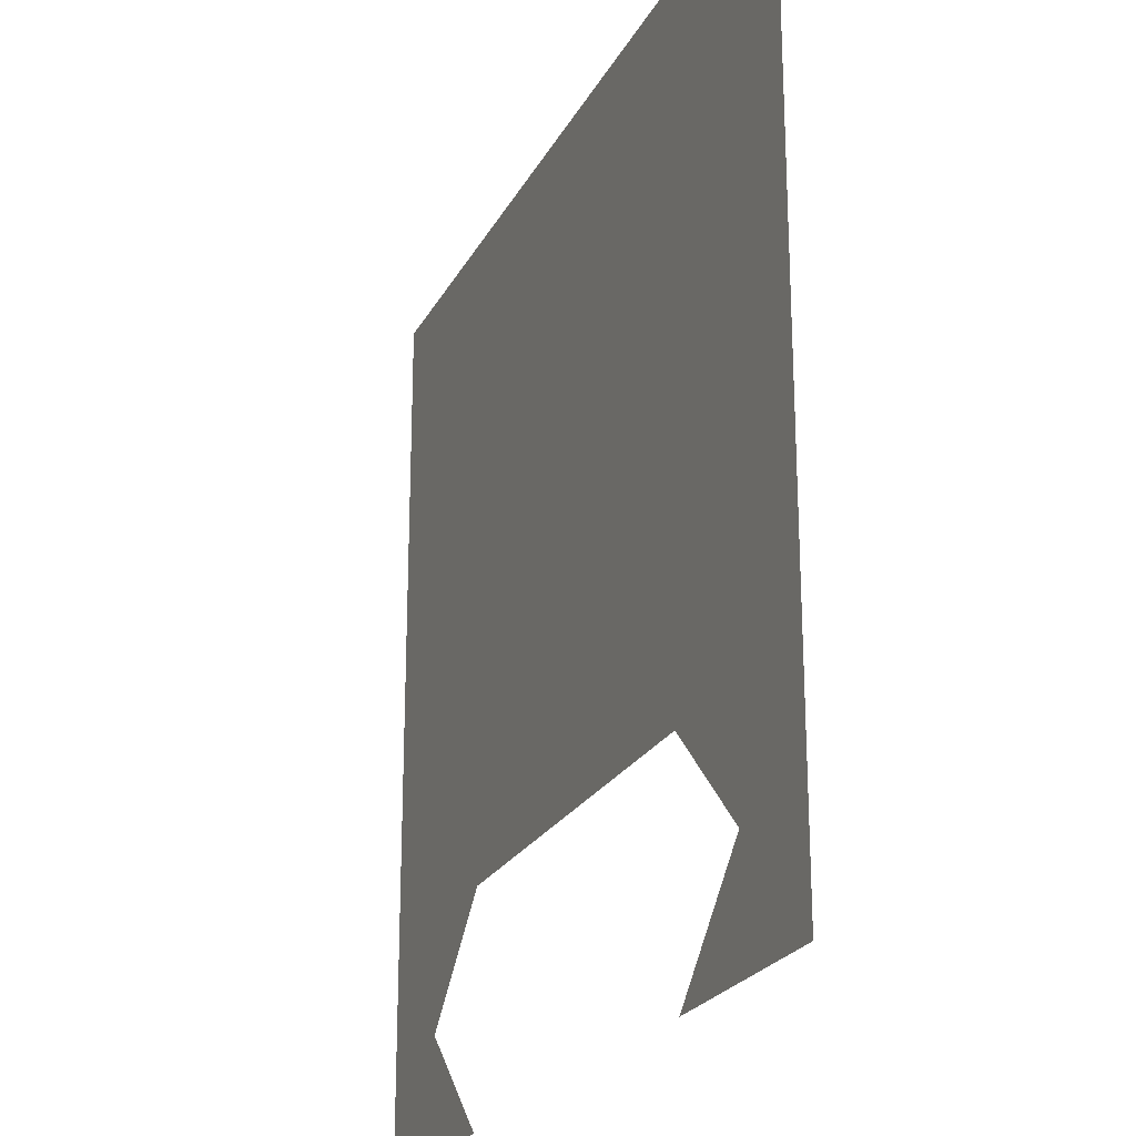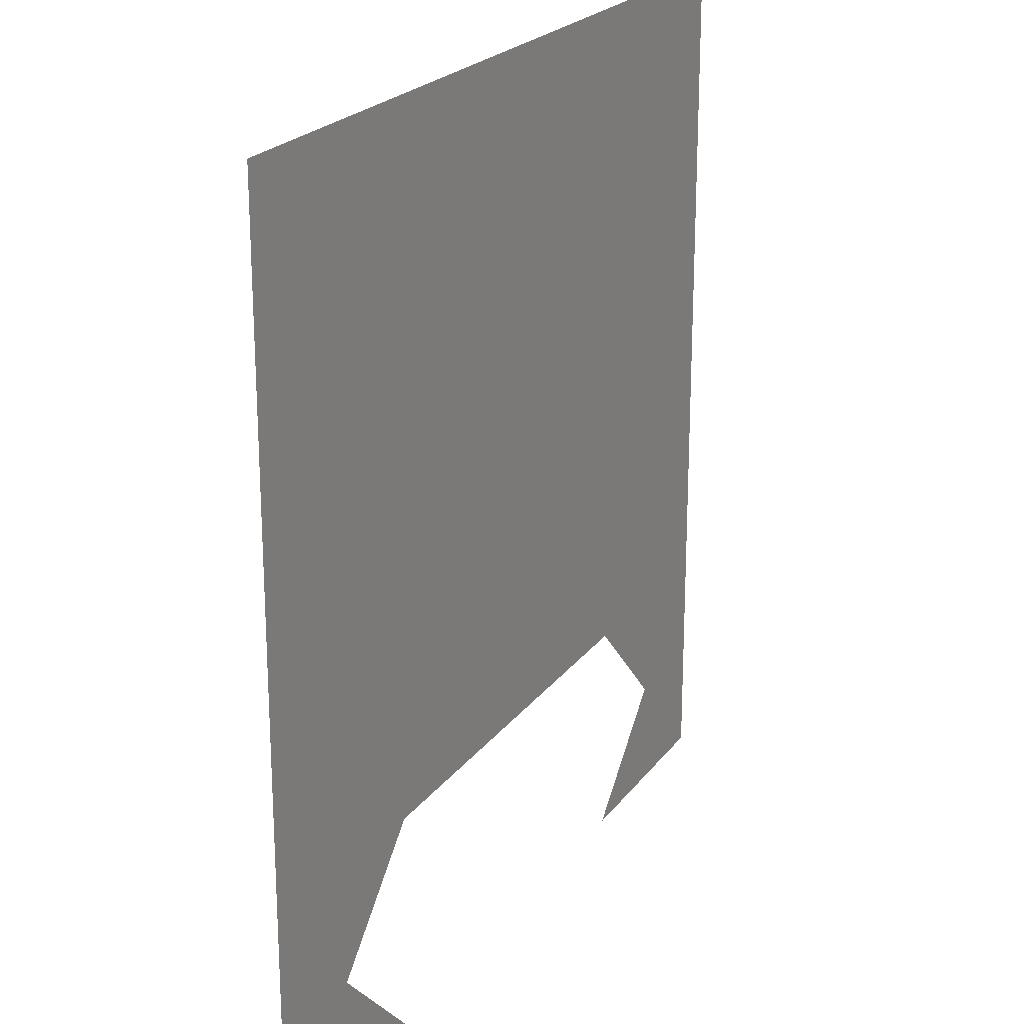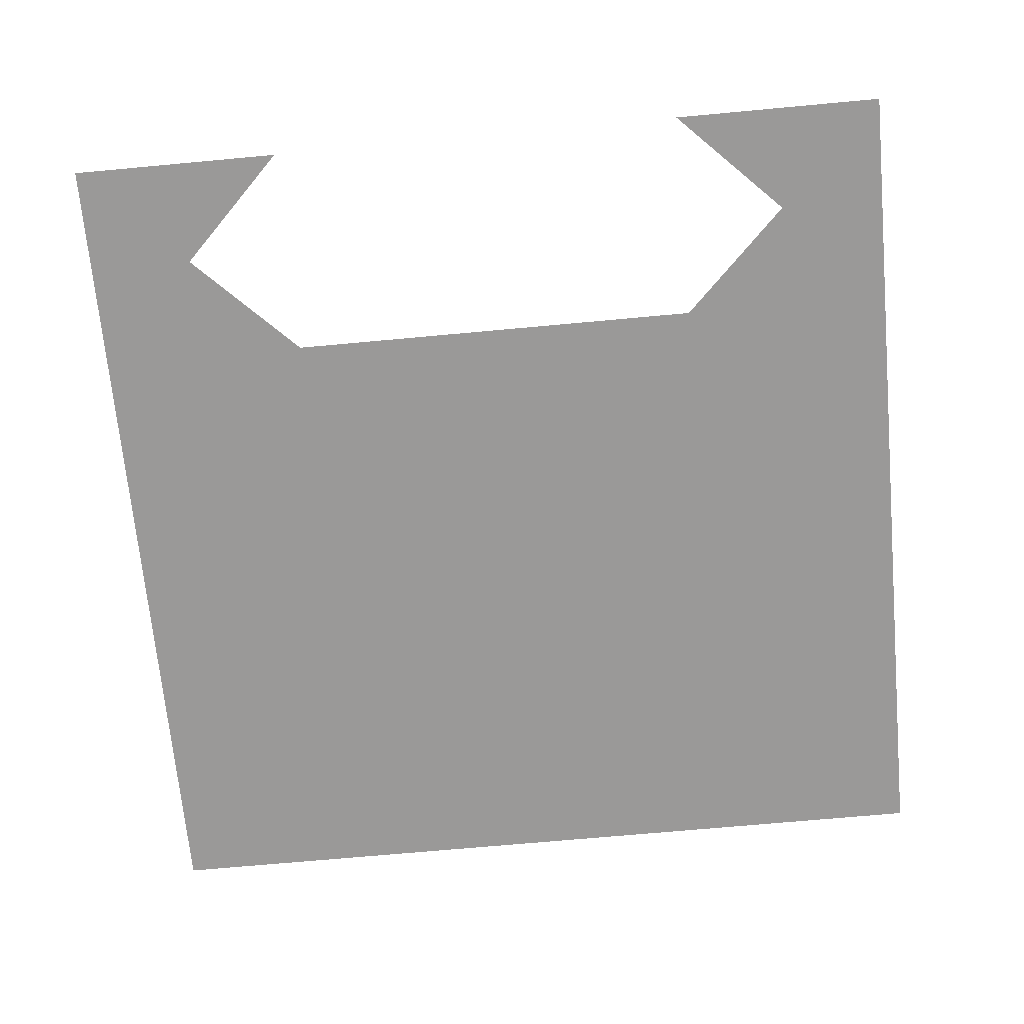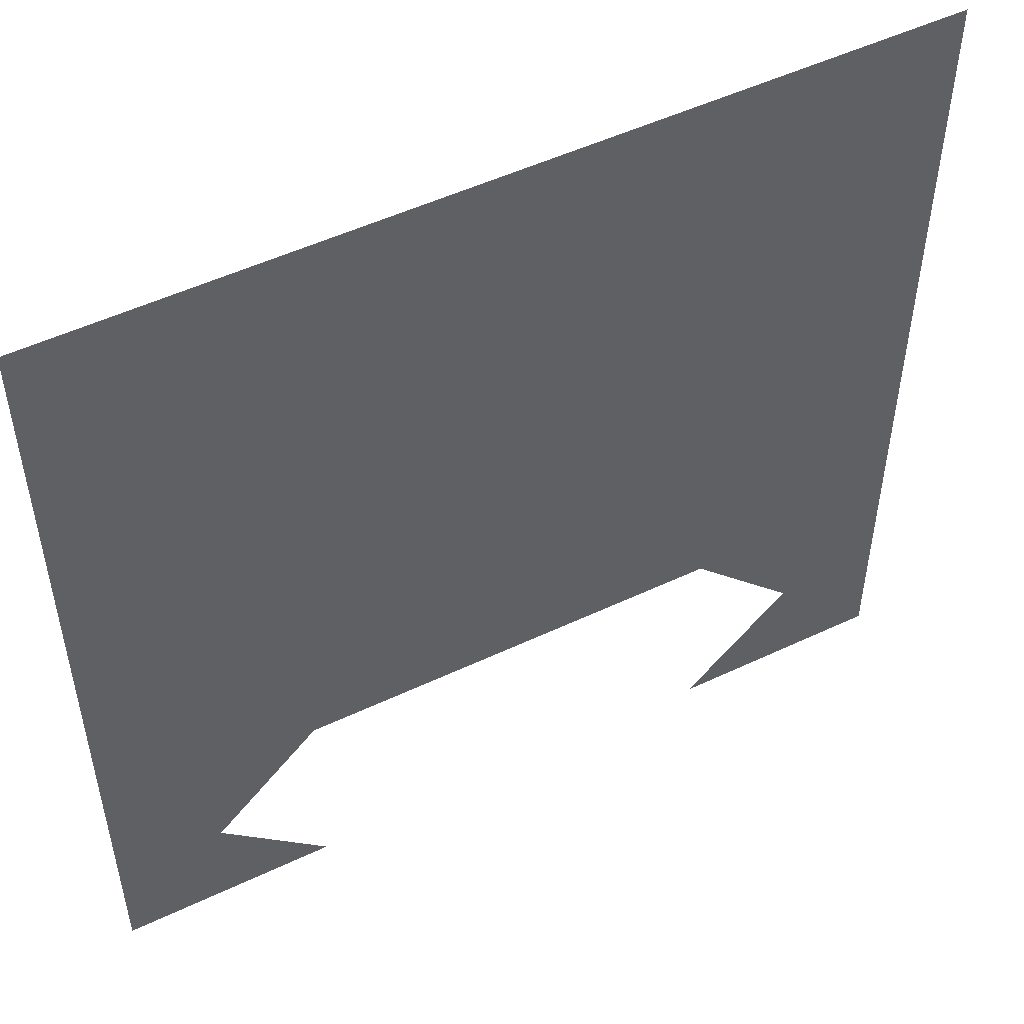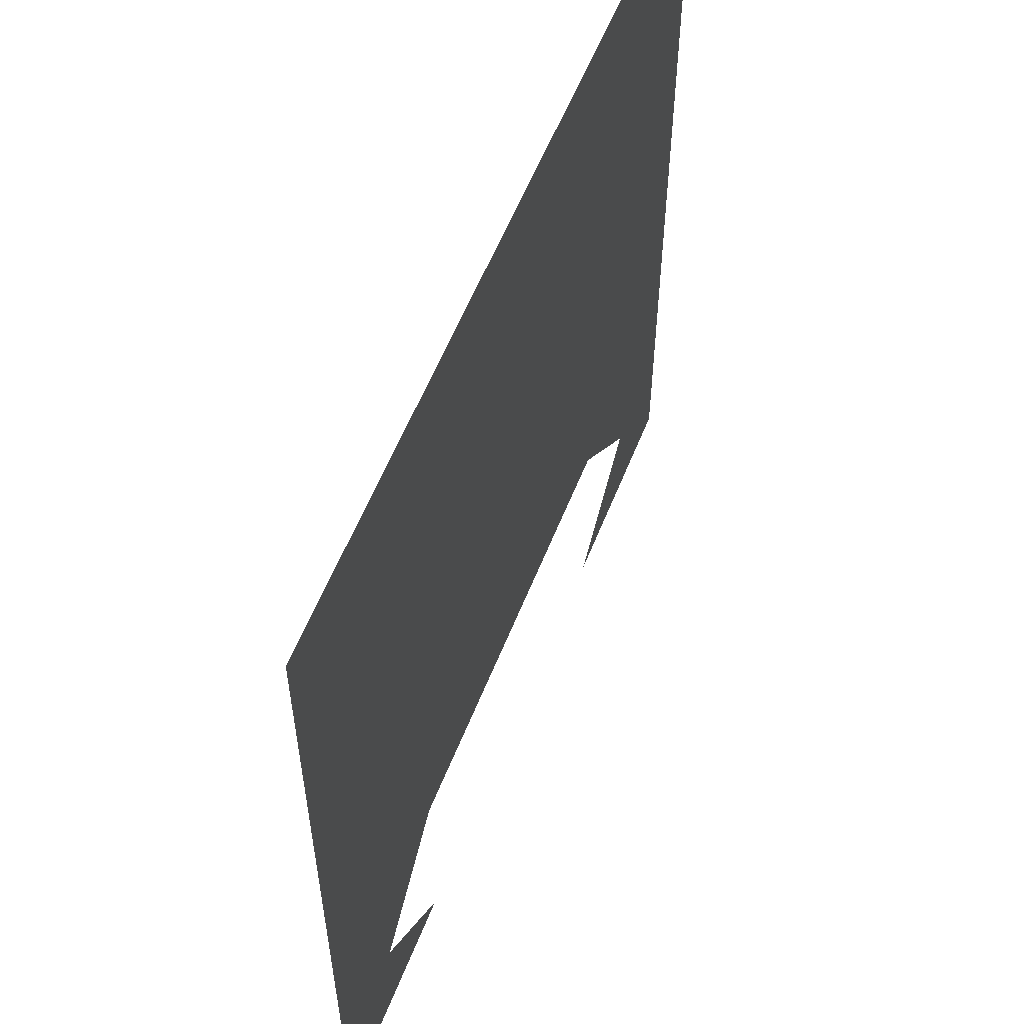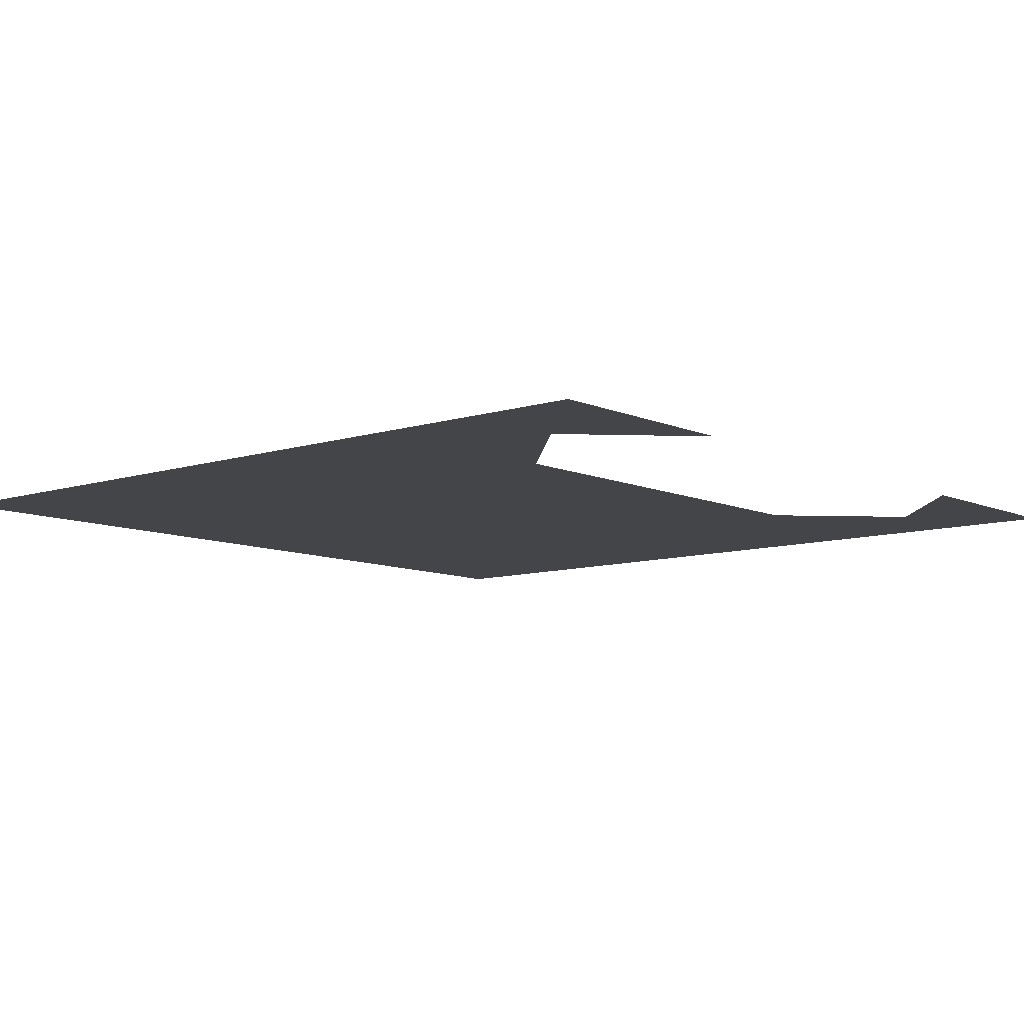
<metadata>
{"format":"obj","ext":"obj","renderer":"f3d","projection":"perspective","resolution":1024,"background":"white","views":[{"elev":-23.0,"azim":68.5,"up":"+Y"},{"elev":22.0,"azim":-63.7,"up":"+Y"},{"elev":-69.1,"azim":5.3,"up":"+Z"},{"elev":51.4,"azim":-27.2,"up":"+Y"},{"elev":57.6,"azim":-68.5,"up":"+Y"},{"elev":-9.1,"azim":-49.5,"up":"+Z"}]}
</metadata>
<code>
v -1 1 0
v 1 1 0
v -1 -1 0
v 1 -1 0
v -1 0 0
v 0 1 0
v 1 0 0
v 0 -1 0
v 2.98e-08 2.98e-08 0
v -1 -0.5 0
v -1 0.5 0
v -0.5 1 0
v 0.5 1 0
v 1 0.5 0
v 1 -0.5 0
v 0.5 -1 0
v -0.5 -1 0
v 1.49e-08 0.5 0
v 0.5 1.49e-08 0
v 1.49e-08 -0.5 0
v -0.5 1.49e-08 0
v -0.5 0.5 0
v 0.5 0.5 0
v 0.5 -0.5 0
v -0.5 -0.5 0
v -0.75 -0.75 0
v 0.75 -0.75 0
f 1 12 22
f 1 22 11
f 12 6 18
f 12 18 22
f 22 18 9
f 22 9 21
f 11 22 21
f 11 21 5
f 6 13 23
f 6 23 18
f 13 2 14
f 13 14 23
f 23 14 7
f 23 7 19
f 18 23 19
f 18 19 9
f 9 19 24
f 9 24 20
f 19 7 15
f 19 15 24
f 5 21 25
f 5 25 10
f 21 9 20
f 21 20 25
f 10 25 26
f 17 3 26
f 3 10 26
f 24 15 27
f 4 16 27
f 15 4 27

</code>
